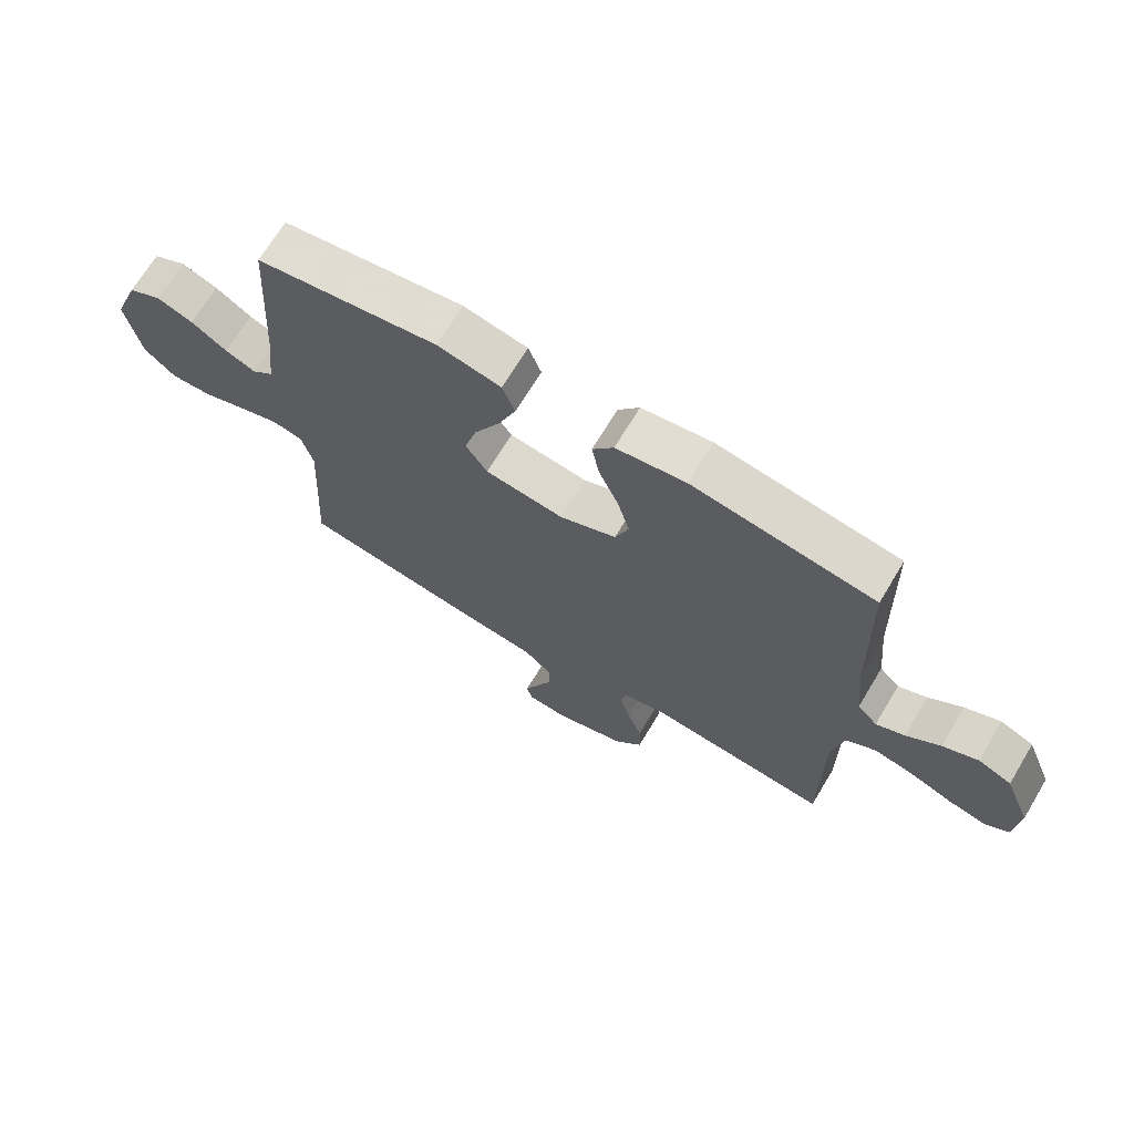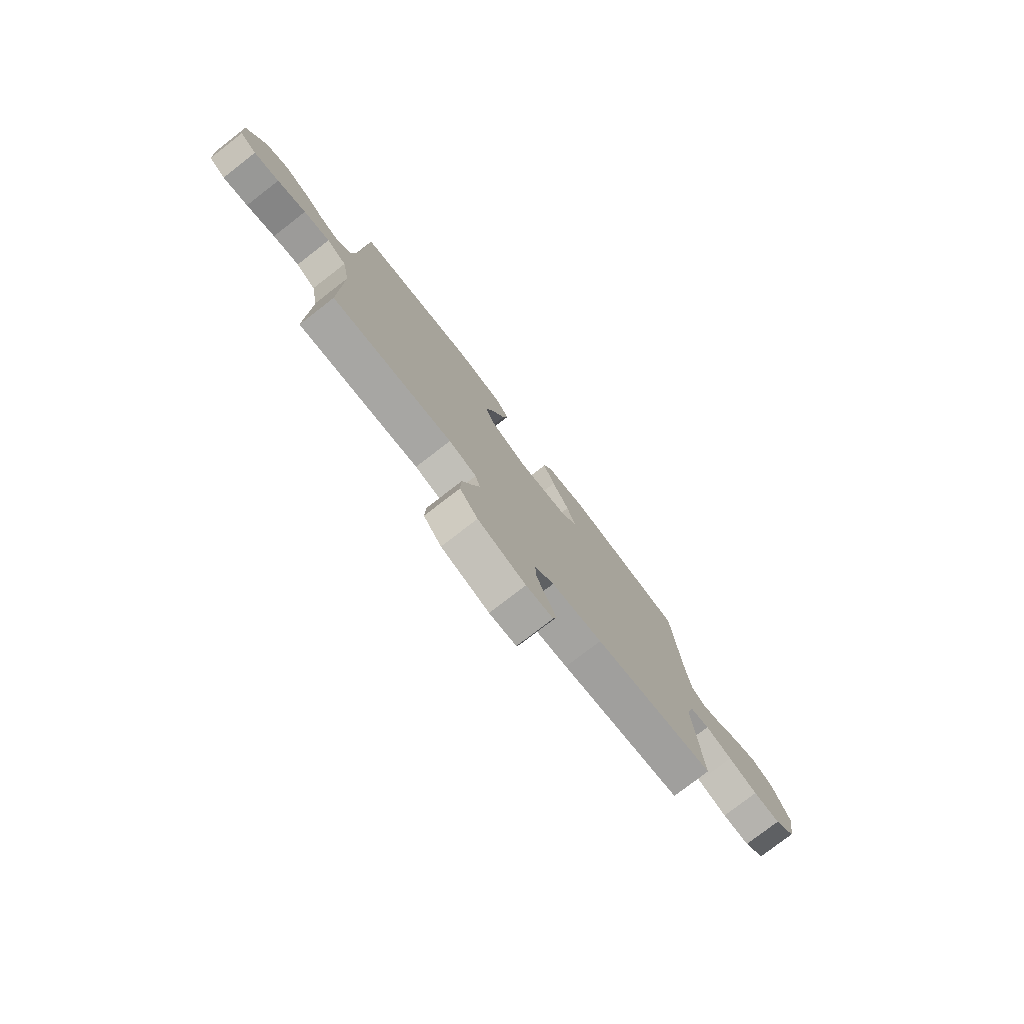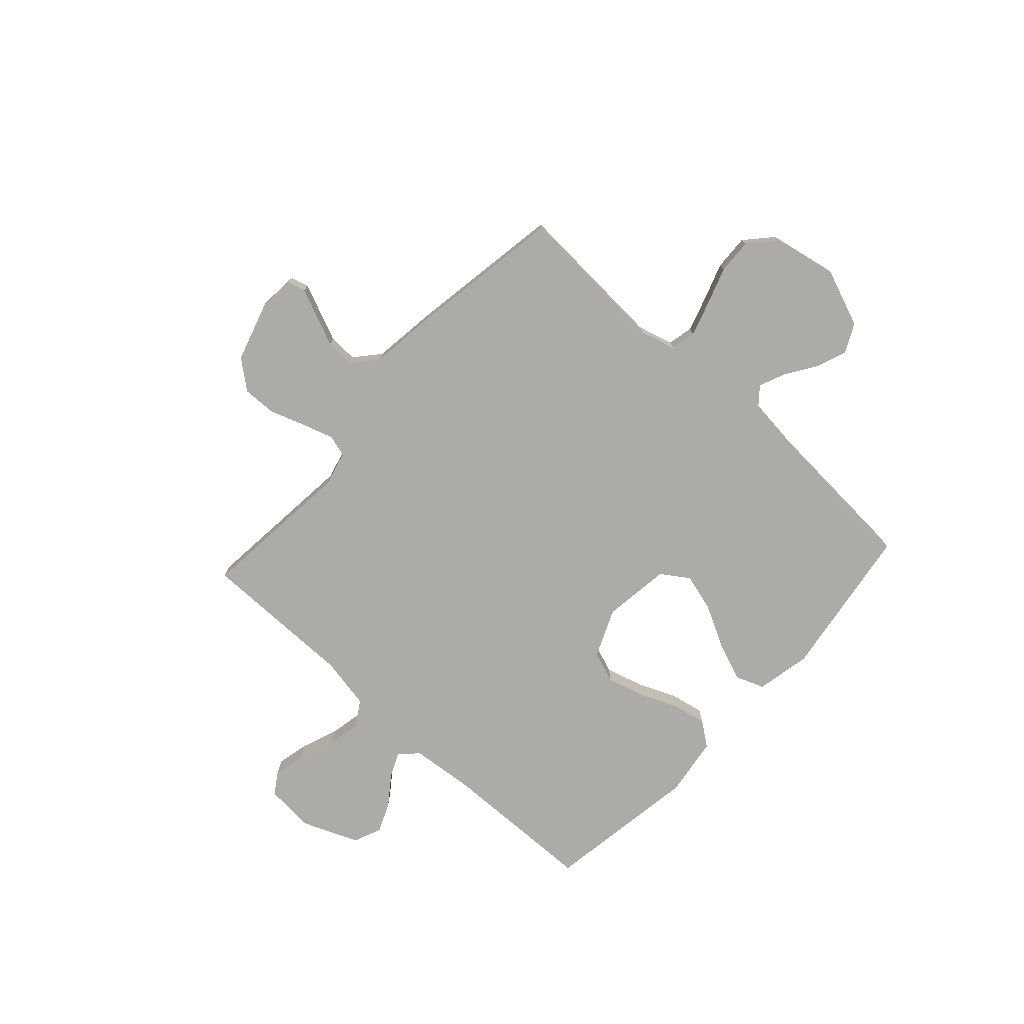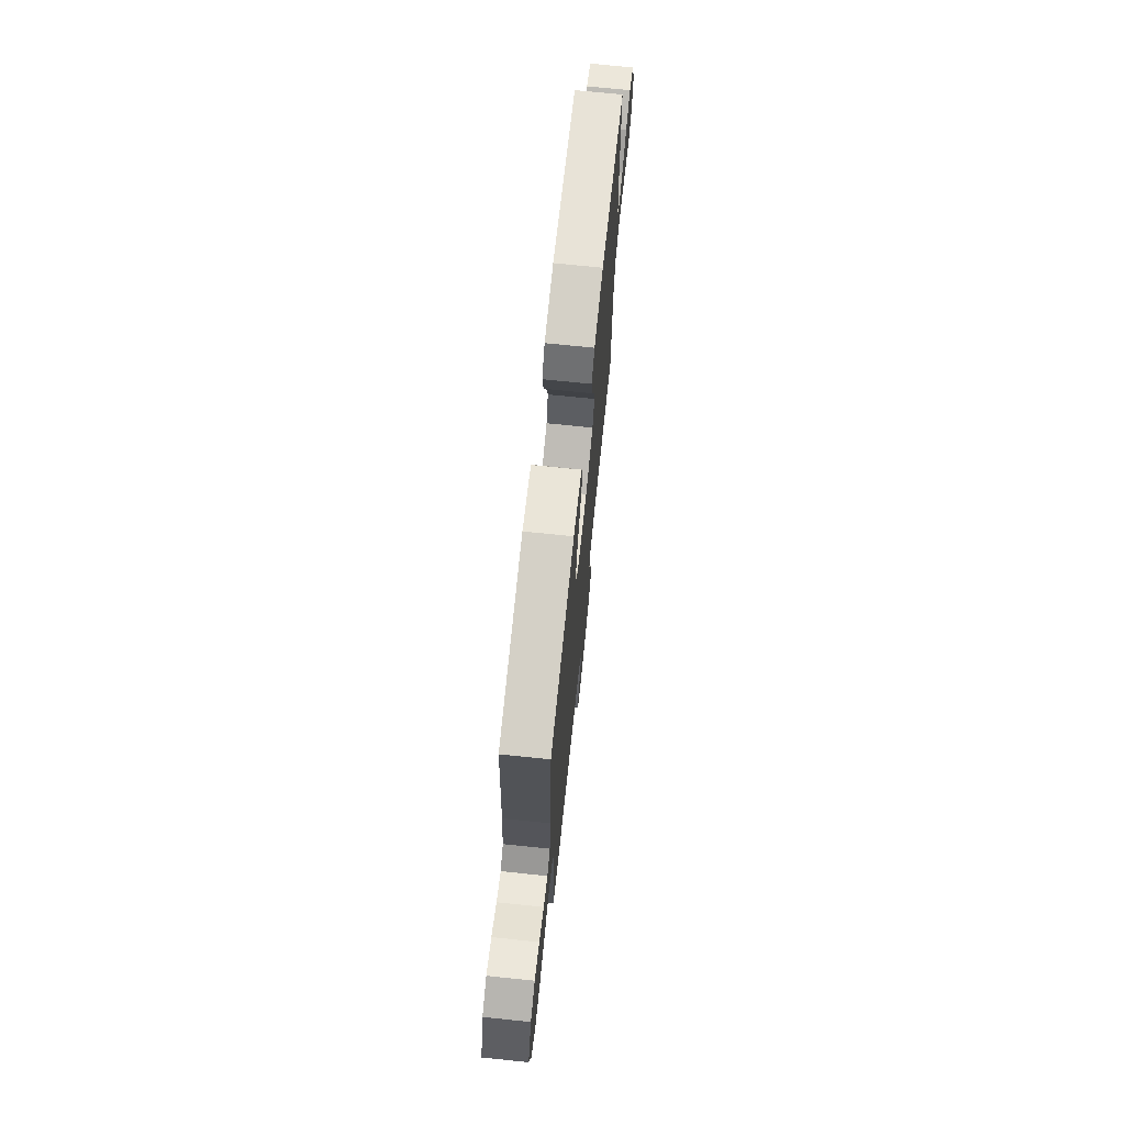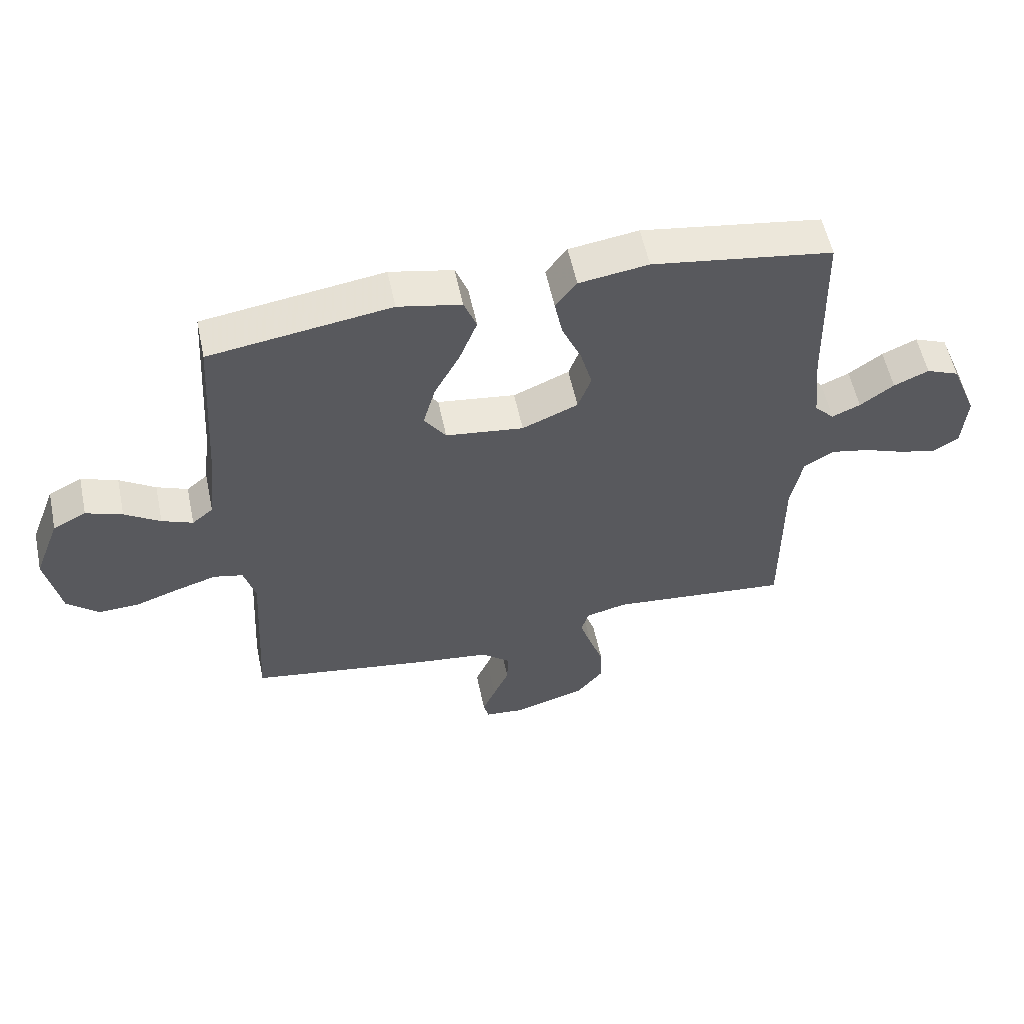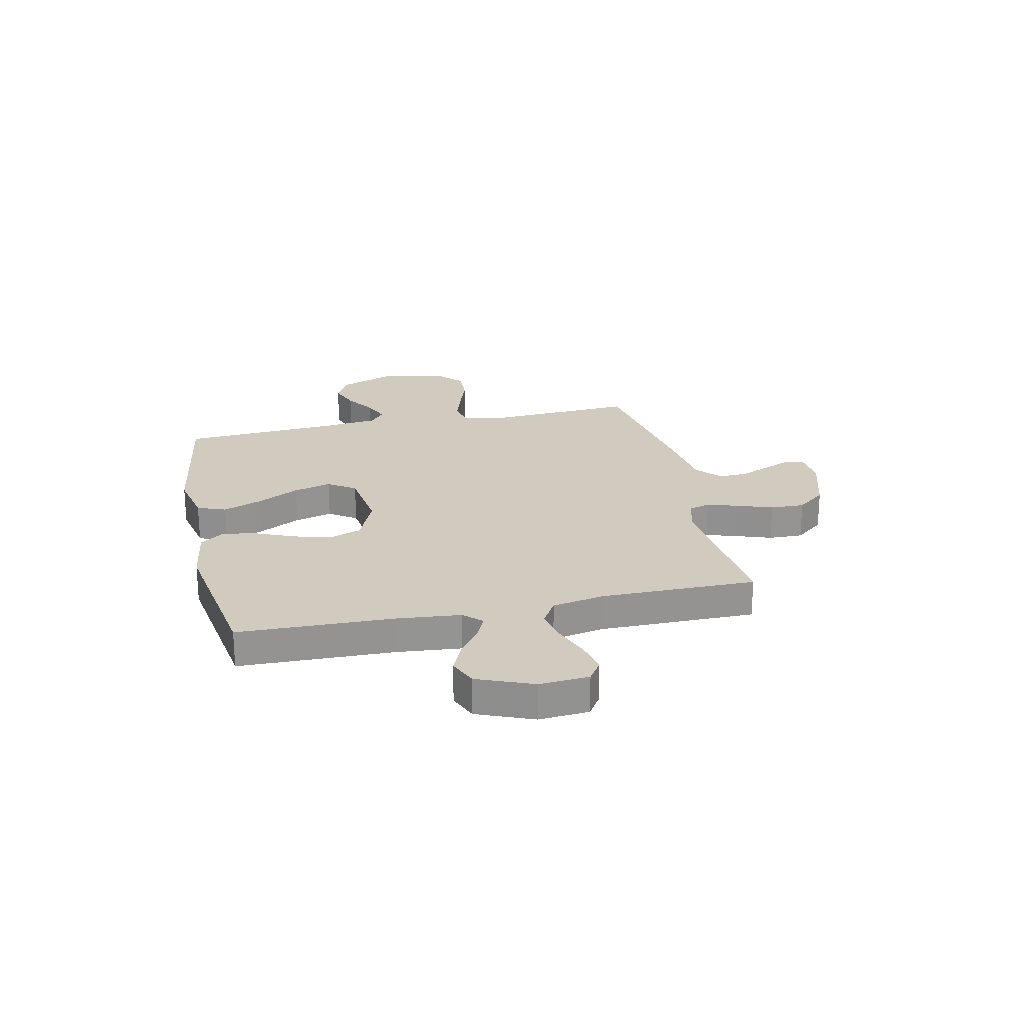
<metadata>
{"format":"obj","ext":"obj","renderer":"f3d","projection":"perspective","resolution":1024,"background":"white","views":[{"elev":69.1,"azim":31.1,"up":"+Z"},{"elev":-78.2,"azim":127.7,"up":"+Z"},{"elev":-76.2,"azim":-132.4,"up":"+Y"},{"elev":71.4,"azim":-84.1,"up":"+Z"},{"elev":56.6,"azim":-11.9,"up":"+Z"},{"elev":23.4,"azim":77.6,"up":"+Y"}]}
</metadata>
<code>
v -0.5 0.07 -0.5
v -0.483 0.07 -0.2
v -0.502 0.07 -0.131
v -0.551 0.07 -0.12
v -0.618 0.07 -0.141
v -0.691 0.07 -0.166
v -0.759 0.07 -0.169
v -0.811 0.07 -0.122
v -0.835 0.07 0
v -0.792 0.07 0.112
v -0.737 0.07 0.14
v -0.677 0.07 0.118
v -0.618 0.07 0.079
v -0.567 0.07 0.058
v -0.532 0.07 0.087
v -0.519 0.07 0.2
v -0.5 0.07 0.5
v -0.2 0.07 0.545
v -0.095 0.07 0.523
v -0.074 0.07 0.468
v -0.103 0.07 0.393
v -0.146 0.07 0.311
v -0.166 0.07 0.238
v -0.13 0.07 0.185
v 0 0.07 0.168
v 0.093 0.07 0.208
v 0.115 0.07 0.269
v 0.095 0.07 0.342
v 0.063 0.07 0.416
v 0.05 0.07 0.482
v 0.085 0.07 0.529
v 0.2 0.07 0.546
v 0.5 0.07 0.5
v 0.508 0.07 0.2
v 0.52 0.07 0.077
v 0.553 0.07 0.043
v 0.6 0.07 0.064
v 0.656 0.07 0.105
v 0.714 0.07 0.131
v 0.769 0.07 0.108
v 0.813 0.07 0
v 0.806 0.07 -0.096
v 0.765 0.07 -0.123
v 0.703 0.07 -0.109
v 0.632 0.07 -0.082
v 0.567 0.07 -0.069
v 0.518 0.07 -0.099
v 0.499 0.07 -0.2
v 0.5 0.07 -0.5
v 0.2 0.07 -0.471
v 0.131 0.07 -0.488
v 0.119 0.07 -0.53
v 0.138 0.07 -0.59
v 0.162 0.07 -0.658
v 0.164 0.07 -0.724
v 0.119 0.07 -0.78
v 0 0.07 -0.816
v -0.067 0.07 -0.81
v -0.076 0.07 -0.775
v -0.054 0.07 -0.723
v -0.028 0.07 -0.662
v -0.026 0.07 -0.606
v -0.074 0.07 -0.564
v -0.2 0.07 -0.548
v -0.5 0 -0.5
v -0.483 0 -0.2
v -0.502 0 -0.131
v -0.551 0 -0.12
v -0.618 0 -0.141
v -0.691 0 -0.166
v -0.759 0 -0.169
v -0.811 0 -0.122
v -0.835 0 0
v -0.792 0 0.112
v -0.737 0 0.14
v -0.677 0 0.118
v -0.618 0 0.079
v -0.567 0 0.058
v -0.532 0 0.087
v -0.519 0 0.2
v -0.5 0 0.5
v -0.2 0 0.545
v -0.095 0 0.523
v -0.074 0 0.468
v -0.103 0 0.393
v -0.146 0 0.311
v -0.166 0 0.238
v -0.13 0 0.185
v 0 0 0.168
v 0.093 0 0.208
v 0.115 0 0.269
v 0.095 0 0.342
v 0.063 0 0.416
v 0.05 0 0.482
v 0.085 0 0.529
v 0.2 0 0.546
v 0.5 0 0.5
v 0.508 0 0.2
v 0.52 0 0.077
v 0.553 0 0.043
v 0.6 0 0.064
v 0.656 0 0.105
v 0.714 0 0.131
v 0.769 0 0.108
v 0.813 0 0
v 0.806 0 -0.096
v 0.765 0 -0.123
v 0.703 0 -0.109
v 0.632 0 -0.082
v 0.567 0 -0.069
v 0.518 0 -0.099
v 0.499 0 -0.2
v 0.5 0 -0.5
v 0.2 0 -0.471
v 0.131 0 -0.488
v 0.119 0 -0.53
v 0.138 0 -0.59
v 0.162 0 -0.658
v 0.164 0 -0.724
v 0.119 0 -0.78
v 0 0 -0.816
v -0.067 0 -0.81
v -0.076 0 -0.775
v -0.054 0 -0.723
v -0.028 0 -0.662
v -0.026 0 -0.606
v -0.074 0 -0.564
v -0.2 0 -0.548
f 63 64 1 2
f 62 63 2 3
f 58 59 60 61
f 56 57 58 61
f 56 61 62
f 53 54 55 56
f 52 53 56 62
f 51 52 62 3
f 48 49 50
f 47 48 50 51
f 42 43 44 45
f 42 45 46
f 41 42 46
f 40 41 46
f 37 38 39 40
f 36 37 40 46
f 35 36 46 47
f 31 32 33 34
f 28 29 30 31
f 27 28 31 34
f 26 27 34 35
f 19 20 21 22
f 19 22 23
f 16 17 18 19
f 15 16 19 23
f 14 15 23 24
f 10 11 12 13
f 10 13 14
f 9 10 14
f 8 9 14
f 5 6 7 8
f 4 5 8 14
f 3 4 14 24
f 25 26 35 47
f 25 47 51
f 3 24 25 51
f 66 65 128 127
f 67 66 127 126
f 125 124 123 122
f 125 122 121 120
f 126 125 120
f 120 119 118 117
f 126 120 117 116
f 67 126 116 115
f 114 113 112
f 115 114 112 111
f 109 108 107 106
f 110 109 106
f 110 106 105
f 110 105 104
f 104 103 102 101
f 110 104 101 100
f 111 110 100 99
f 98 97 96 95
f 95 94 93 92
f 98 95 92 91
f 99 98 91 90
f 86 85 84 83
f 87 86 83
f 83 82 81 80
f 87 83 80 79
f 88 87 79 78
f 77 76 75 74
f 78 77 74
f 78 74 73
f 78 73 72
f 72 71 70 69
f 78 72 69 68
f 88 78 68 67
f 111 99 90 89
f 115 111 89
f 115 89 88 67
f 1 65 66 2
f 2 66 67 3
f 3 67 68 4
f 4 68 69 5
f 5 69 70 6
f 6 70 71 7
f 7 71 72 8
f 8 72 73 9
f 9 73 74 10
f 10 74 75 11
f 11 75 76 12
f 12 76 77 13
f 13 77 78 14
f 14 78 79 15
f 15 79 80 16
f 16 80 81 17
f 17 81 82 18
f 18 82 83 19
f 19 83 84 20
f 20 84 85 21
f 21 85 86 22
f 22 86 87 23
f 23 87 88 24
f 24 88 89 25
f 25 89 90 26
f 26 90 91 27
f 27 91 92 28
f 28 92 93 29
f 29 93 94 30
f 30 94 95 31
f 31 95 96 32
f 32 96 97 33
f 33 97 98 34
f 34 98 99 35
f 35 99 100 36
f 36 100 101 37
f 37 101 102 38
f 38 102 103 39
f 39 103 104 40
f 40 104 105 41
f 41 105 106 42
f 42 106 107 43
f 43 107 108 44
f 44 108 109 45
f 45 109 110 46
f 46 110 111 47
f 47 111 112 48
f 48 112 113 49
f 49 113 114 50
f 50 114 115 51
f 51 115 116 52
f 52 116 117 53
f 53 117 118 54
f 54 118 119 55
f 55 119 120 56
f 56 120 121 57
f 57 121 122 58
f 58 122 123 59
f 59 123 124 60
f 60 124 125 61
f 61 125 126 62
f 62 126 127 63
f 63 127 128 64
f 64 128 65 1

</code>
